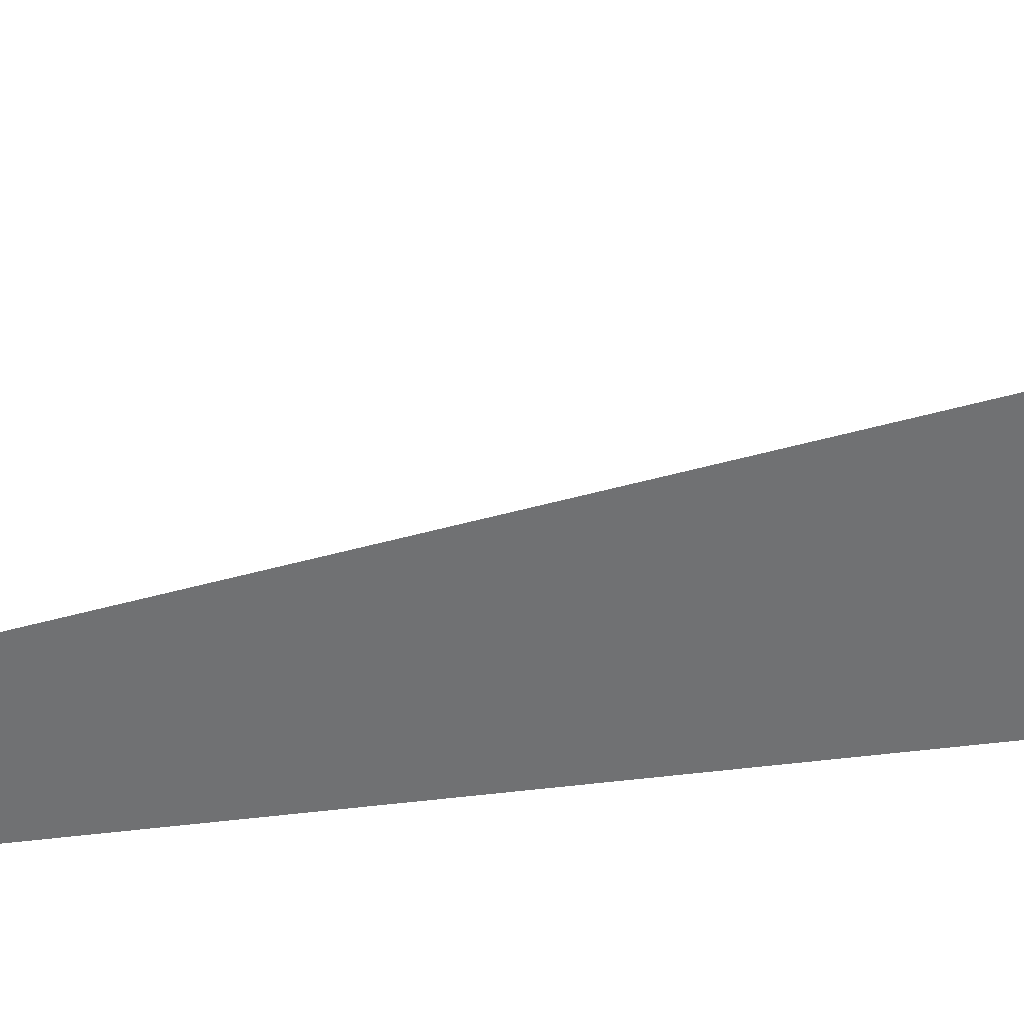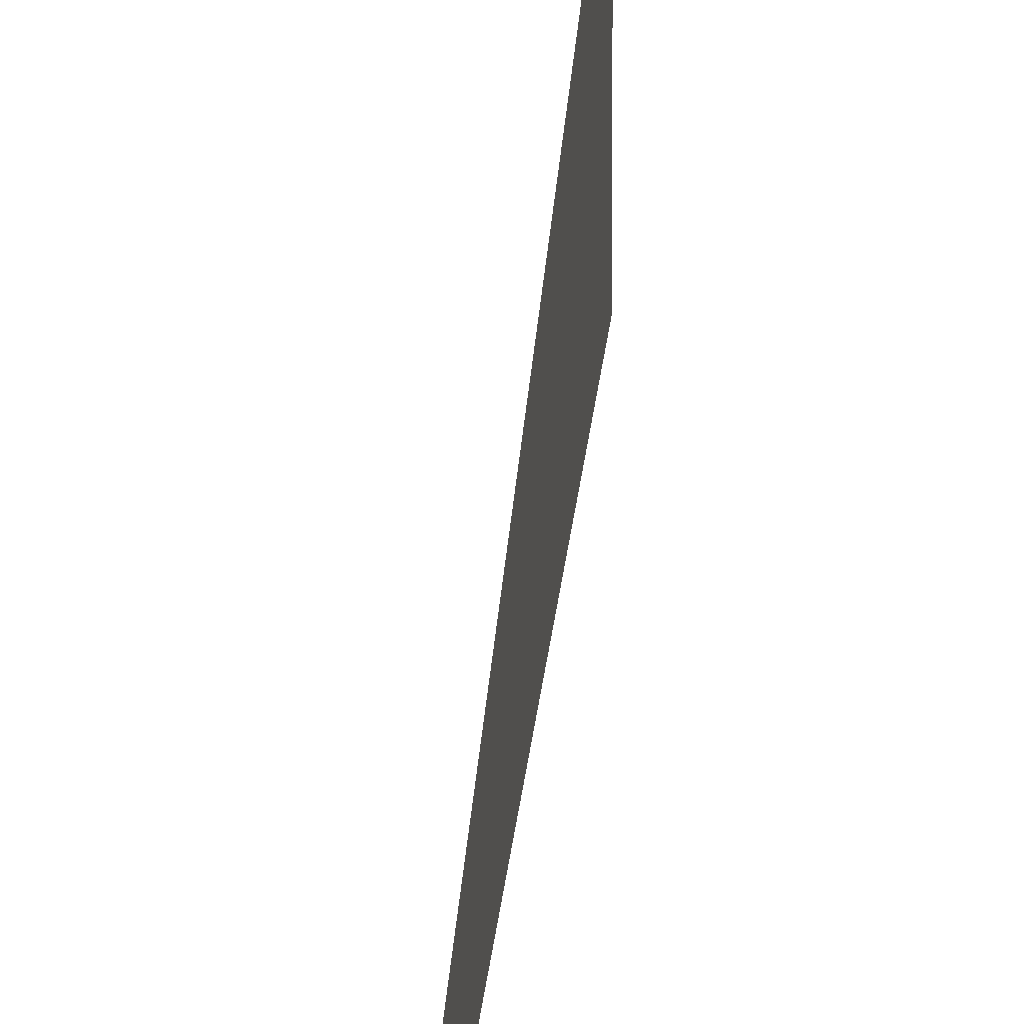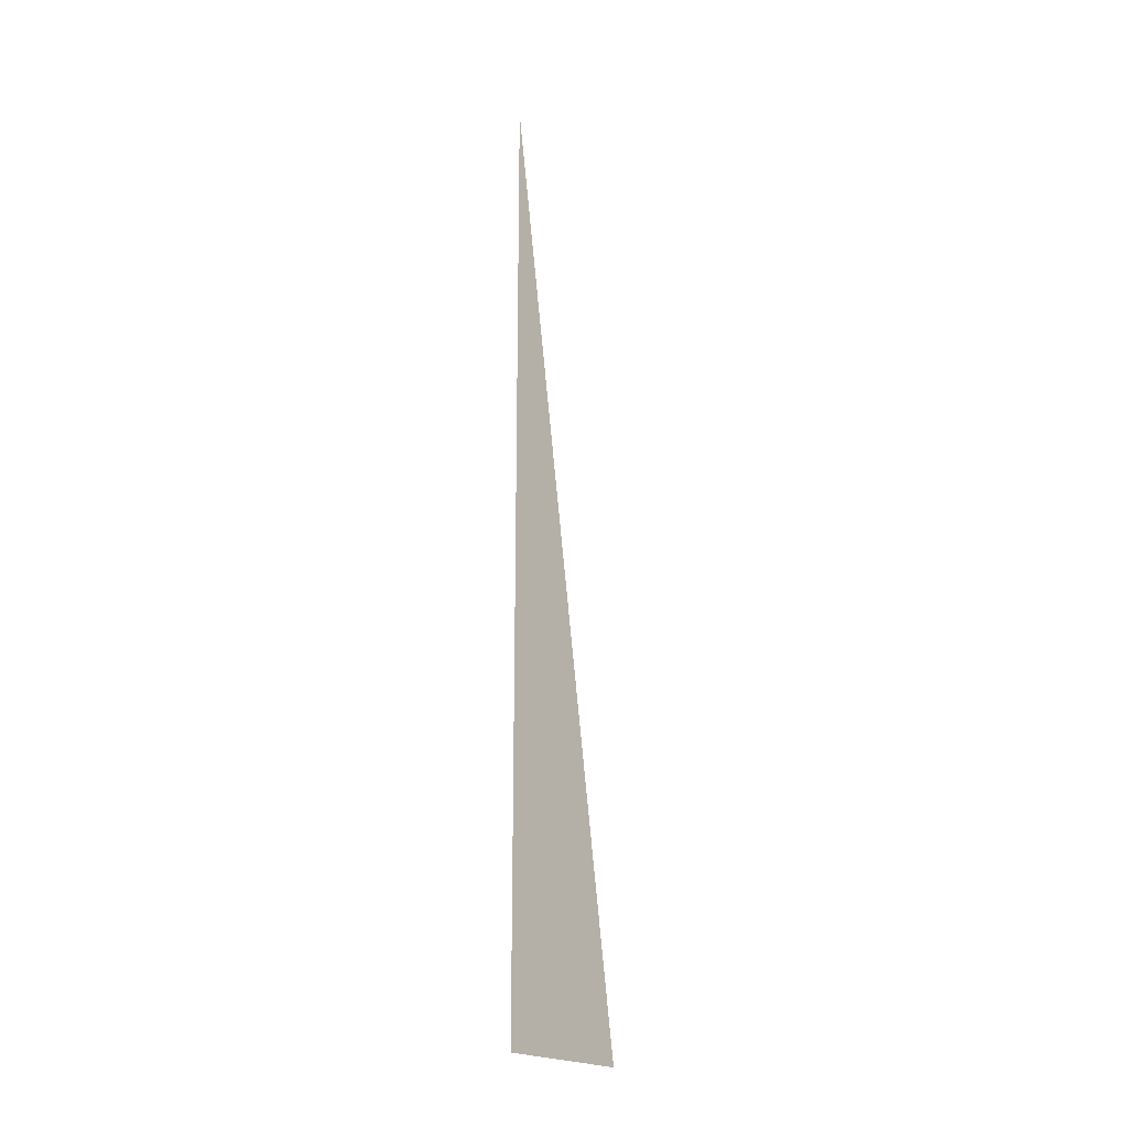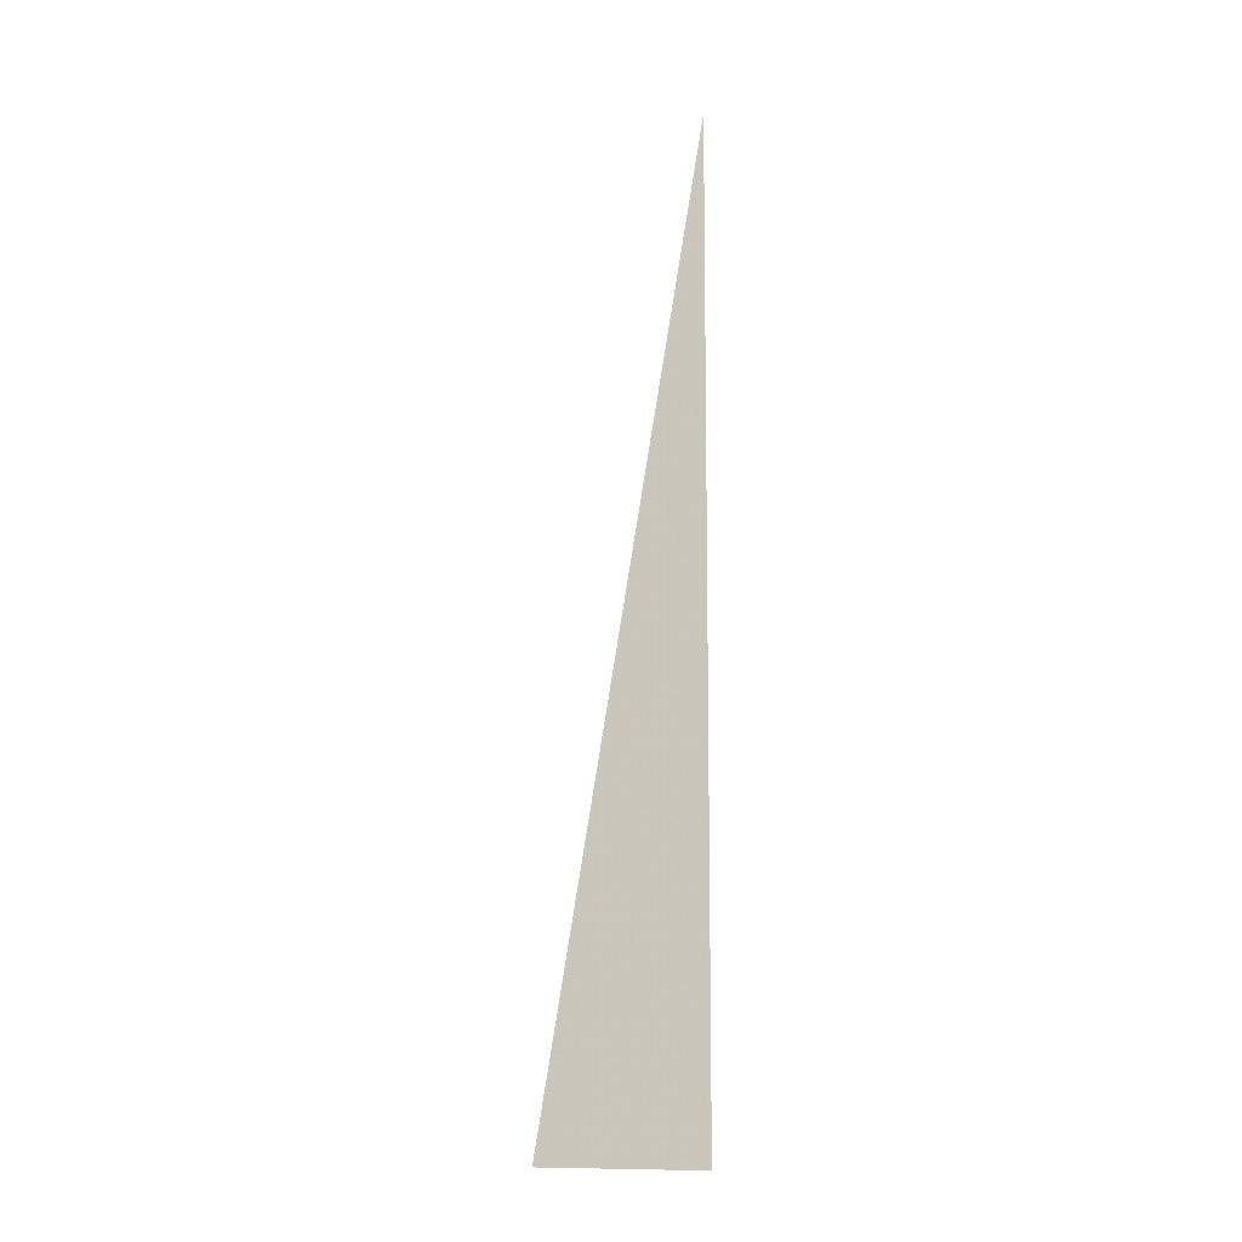
<metadata>
{"format":"obj","ext":"obj","renderer":"f3d","projection":"perspective","resolution":1024,"background":"white","views":[{"elev":35.3,"azim":-99.5,"up":"+Z"},{"elev":16.1,"azim":-176.6,"up":"+Z"},{"elev":-20.5,"azim":-144.4,"up":"+Y"},{"elev":-10.8,"azim":104.8,"up":"+Y"}]}
</metadata>
<code>
v 5245 160 -1501
v 5245 198.4 -1507
v 5245 160 -1507
v 5245 160 -1501
v 5245 160 -1507
v 5245 160 -1501
f 1 2 3
f 4 5 6

</code>
